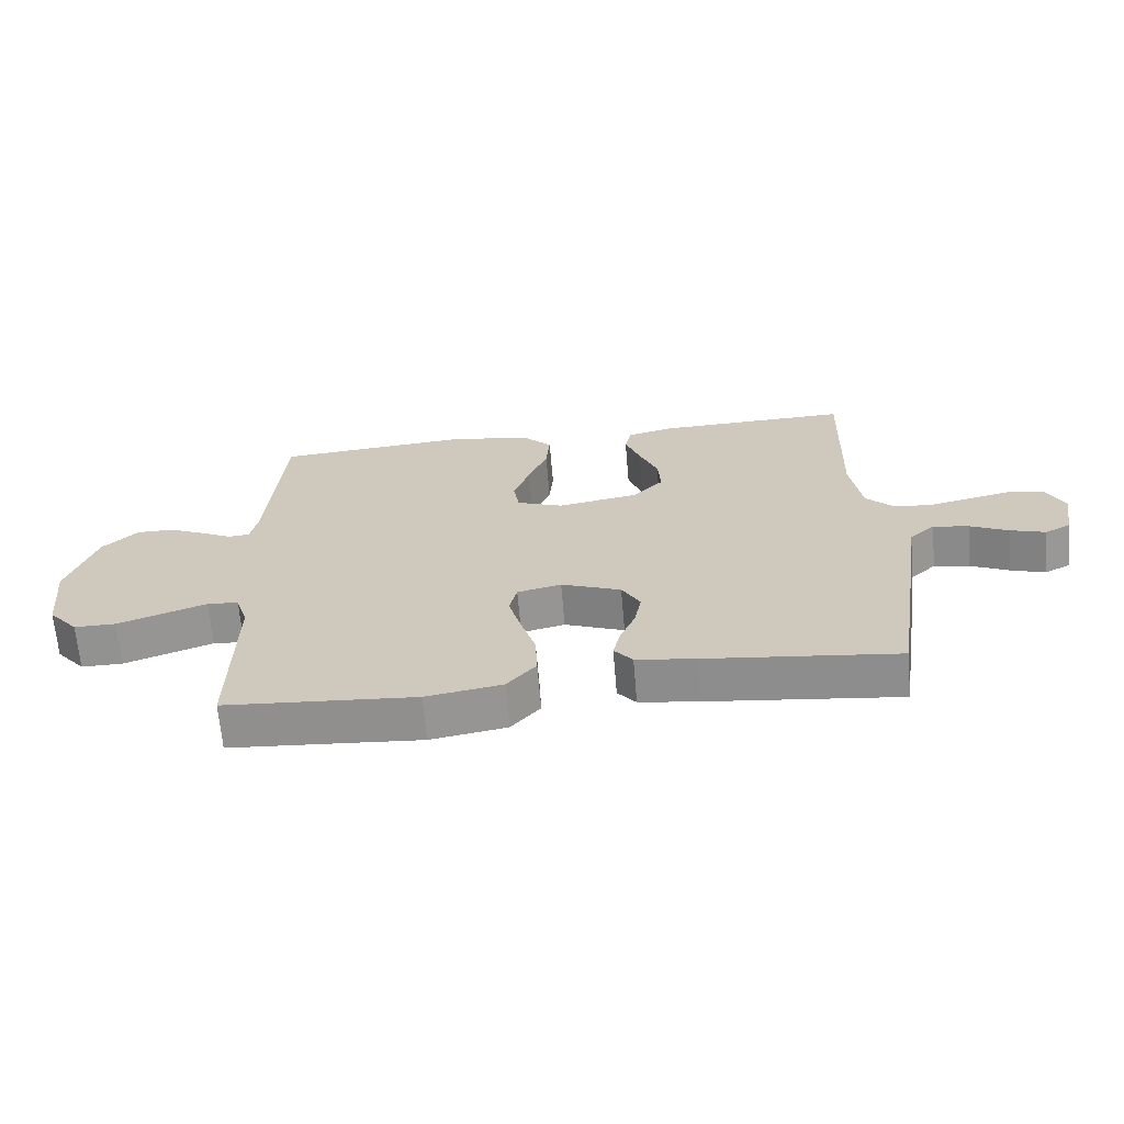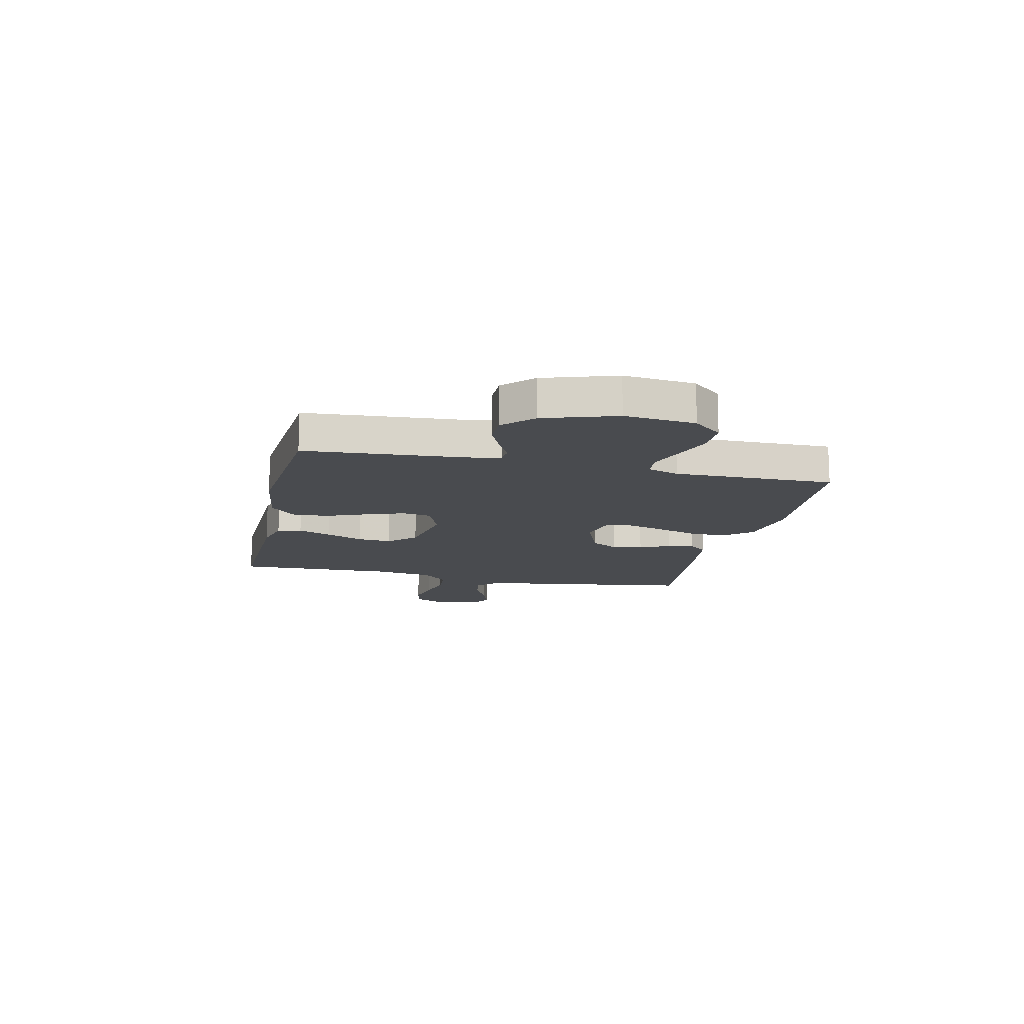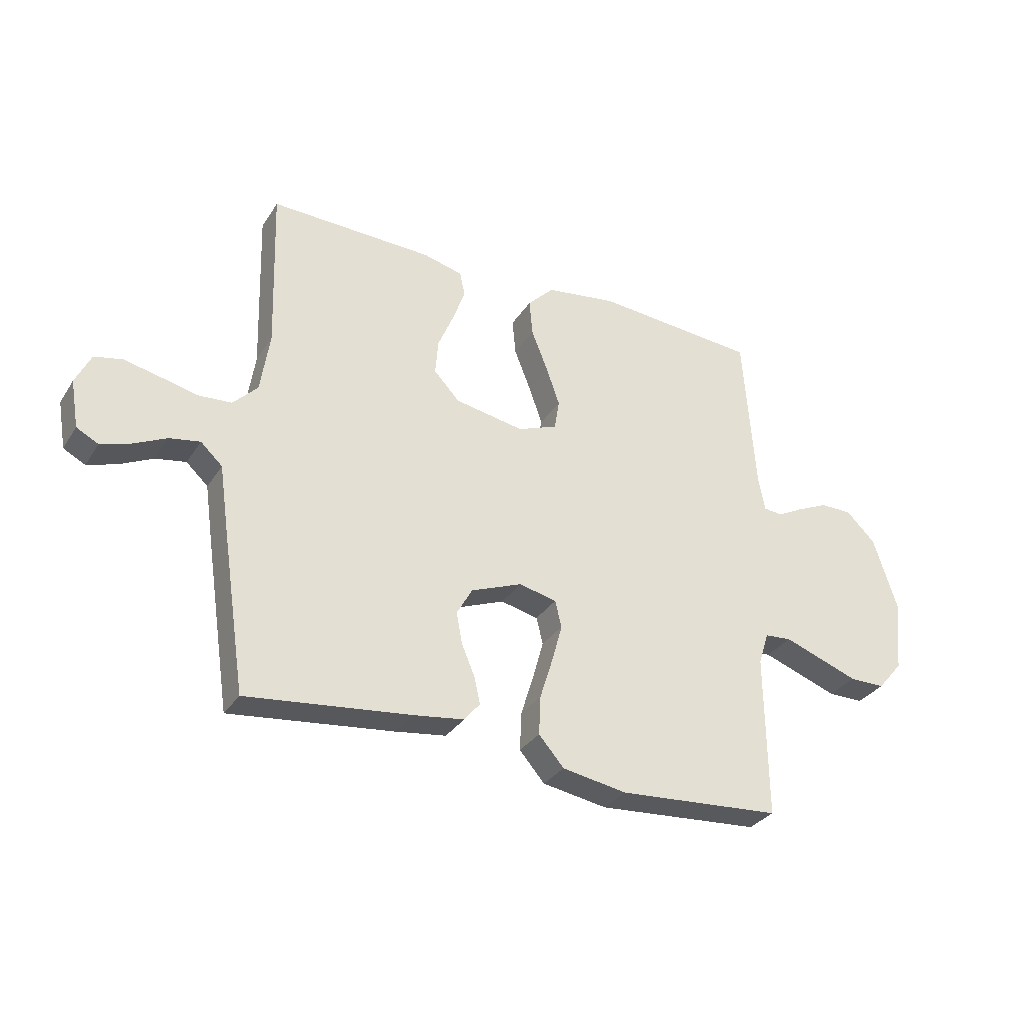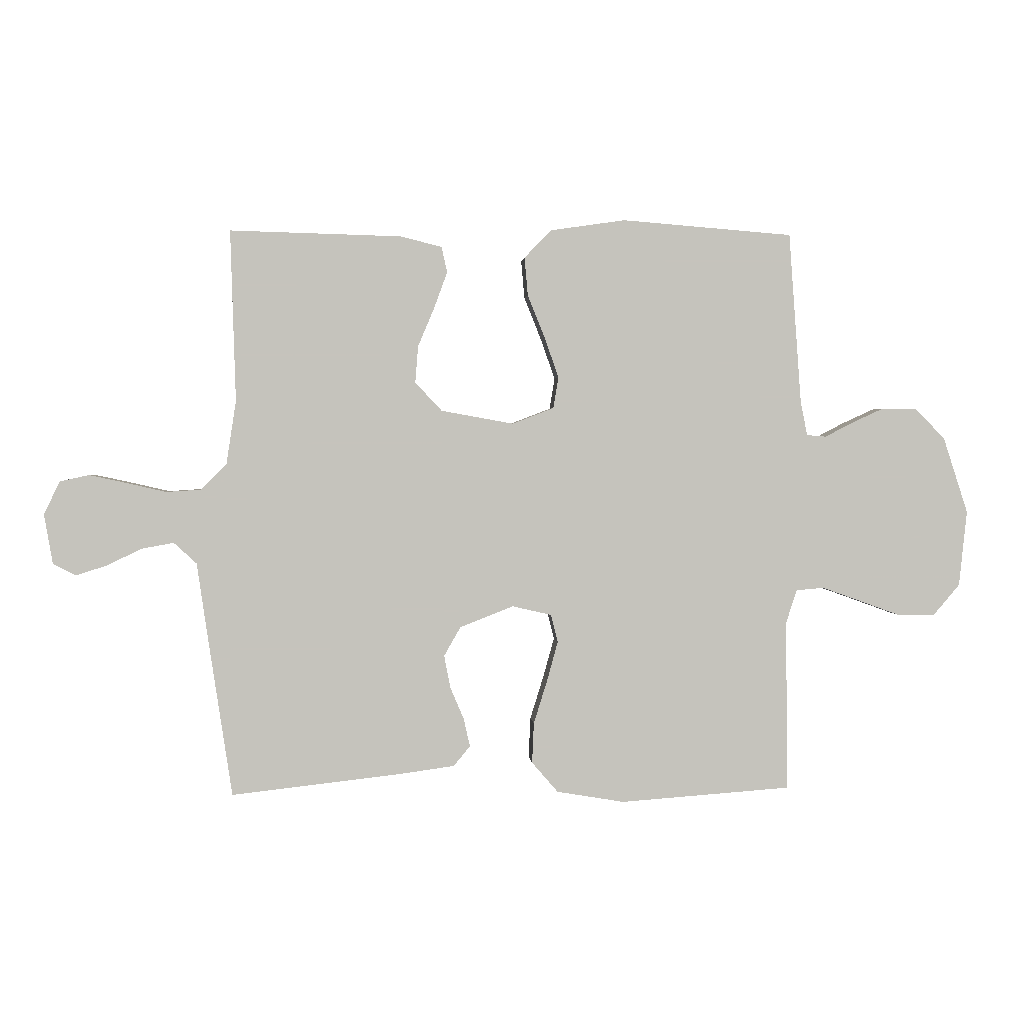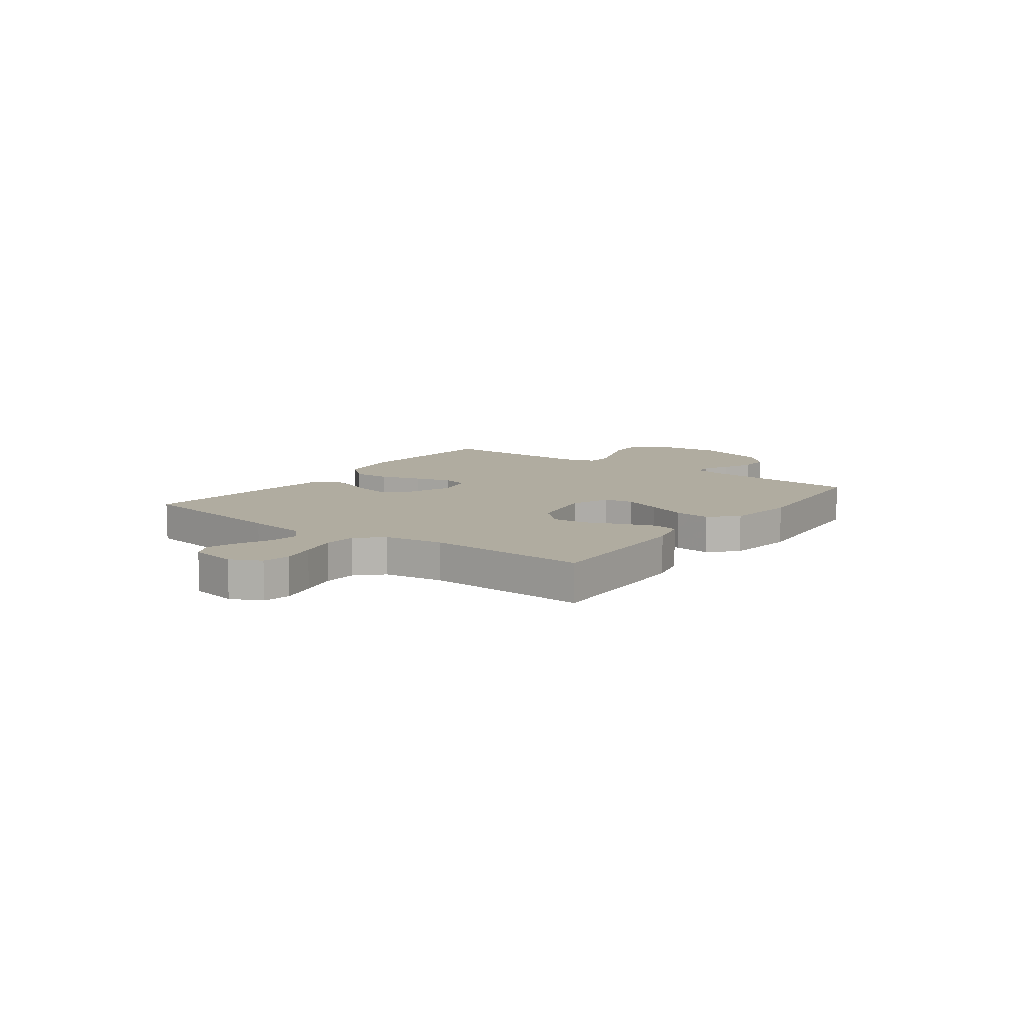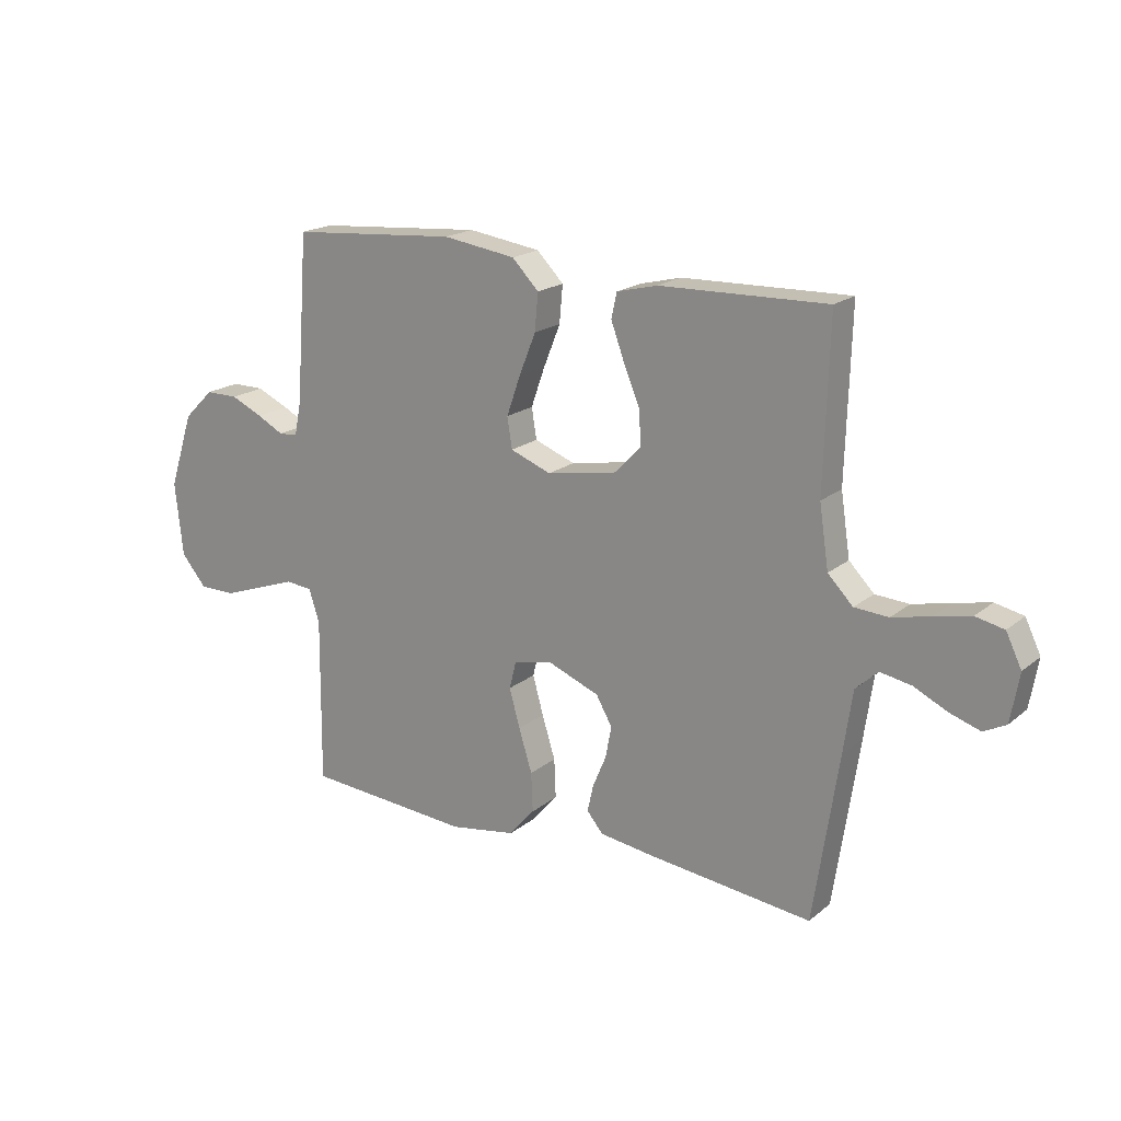
<metadata>
{"format":"obj","ext":"obj","renderer":"f3d","projection":"perspective","resolution":1024,"background":"white","views":[{"elev":-66.3,"azim":-175.2,"up":"+Z"},{"elev":-13.8,"azim":77.3,"up":"+Y"},{"elev":-31.6,"azim":-27.4,"up":"+Z"},{"elev":1.8,"azim":-4.6,"up":"+Z"},{"elev":10.0,"azim":-53.8,"up":"+Y"},{"elev":18.9,"azim":-146.0,"up":"+Z"}]}
</metadata>
<code>
v 0.5 0.07 -0.5
v 0.2 0.07 -0.522
v 0.081 0.07 -0.502
v 0.035 0.07 -0.449
v 0.038 0.07 -0.378
v 0.062 0.07 -0.301
v 0.081 0.07 -0.232
v 0.069 0.07 -0.183
v 0 0.07 -0.167
v -0.094 0.07 -0.204
v -0.123 0.07 -0.255
v -0.112 0.07 -0.312
v -0.088 0.07 -0.369
v -0.077 0.07 -0.418
v -0.106 0.07 -0.453
v -0.2 0.07 -0.466
v -0.5 0.07 -0.5
v -0.545 0.07 -0.2
v -0.561 0.07 -0.088
v -0.601 0.07 -0.051
v -0.657 0.07 -0.061
v -0.717 0.07 -0.09
v -0.772 0.07 -0.108
v -0.812 0.07 -0.087
v -0.827 0.07 0
v -0.799 0.07 0.058
v -0.748 0.07 0.069
v -0.683 0.07 0.055
v -0.614 0.07 0.039
v -0.553 0.07 0.043
v -0.508 0.07 0.089
v -0.491 0.07 0.2
v -0.5 0.07 0.5
v -0.2 0.07 0.492
v -0.127 0.07 0.474
v -0.117 0.07 0.429
v -0.14 0.07 0.366
v -0.169 0.07 0.297
v -0.174 0.07 0.233
v -0.127 0.07 0.183
v 0 0.07 0.16
v 0.073 0.07 0.188
v 0.082 0.07 0.243
v 0.057 0.07 0.314
v 0.027 0.07 0.389
v 0.021 0.07 0.456
v 0.069 0.07 0.505
v 0.2 0.07 0.524
v 0.5 0.07 0.5
v 0.522 0.07 0.2
v 0.534 0.07 0.14
v 0.568 0.07 0.137
v 0.616 0.07 0.162
v 0.673 0.07 0.188
v 0.732 0.07 0.188
v 0.786 0.07 0.135
v 0.83 0.07 0
v 0.816 0.07 -0.133
v 0.77 0.07 -0.187
v 0.704 0.07 -0.187
v 0.632 0.07 -0.161
v 0.565 0.07 -0.137
v 0.516 0.07 -0.141
v 0.497 0.07 -0.2
v 0.5 0 -0.5
v 0.2 0 -0.522
v 0.081 0 -0.502
v 0.035 0 -0.449
v 0.038 0 -0.378
v 0.062 0 -0.301
v 0.081 0 -0.232
v 0.069 0 -0.183
v 0 0 -0.167
v -0.094 0 -0.204
v -0.123 0 -0.255
v -0.112 0 -0.312
v -0.088 0 -0.369
v -0.077 0 -0.418
v -0.106 0 -0.453
v -0.2 0 -0.466
v -0.5 0 -0.5
v -0.545 0 -0.2
v -0.561 0 -0.088
v -0.601 0 -0.051
v -0.657 0 -0.061
v -0.717 0 -0.09
v -0.772 0 -0.108
v -0.812 0 -0.087
v -0.827 0 0
v -0.799 0 0.058
v -0.748 0 0.069
v -0.683 0 0.055
v -0.614 0 0.039
v -0.553 0 0.043
v -0.508 0 0.089
v -0.491 0 0.2
v -0.5 0 0.5
v -0.2 0 0.492
v -0.127 0 0.474
v -0.117 0 0.429
v -0.14 0 0.366
v -0.169 0 0.297
v -0.174 0 0.233
v -0.127 0 0.183
v 0 0 0.16
v 0.073 0 0.188
v 0.082 0 0.243
v 0.057 0 0.314
v 0.027 0 0.389
v 0.021 0 0.456
v 0.069 0 0.505
v 0.2 0 0.524
v 0.5 0 0.5
v 0.522 0 0.2
v 0.534 0 0.14
v 0.568 0 0.137
v 0.616 0 0.162
v 0.673 0 0.188
v 0.732 0 0.188
v 0.786 0 0.135
v 0.83 0 0
v 0.816 0 -0.133
v 0.77 0 -0.187
v 0.704 0 -0.187
v 0.632 0 -0.161
v 0.565 0 -0.137
v 0.516 0 -0.141
v 0.497 0 -0.2
f 58 59 60 61
f 58 61 62
f 57 58 62
f 56 57 62 63
f 52 53 54 55
f 52 55 56 63
f 47 48 49 50
f 47 50 51
f 44 45 46 47
f 43 44 47 51
f 42 43 51
f 41 42 51
f 35 36 37 38
f 33 34 35 38
f 32 33 38 39
f 31 32 39 40
f 26 27 28 29
f 24 25 26 29
f 24 29 30
f 21 22 23 24
f 20 21 24 30
f 19 20 30 31
f 12 13 14 15
f 11 12 15 16
f 3 4 5 6
f 3 6 7
f 64 1 2 3
f 64 3 7
f 63 64 7 8
f 41 51 52 63
f 41 63 8 9
f 40 41 9 10
f 31 40 10 11
f 17 18 19 31
f 11 16 17 31
f 125 124 123 122
f 126 125 122
f 126 122 121
f 127 126 121 120
f 119 118 117 116
f 127 120 119 116
f 114 113 112 111
f 115 114 111
f 111 110 109 108
f 115 111 108 107
f 115 107 106
f 115 106 105
f 102 101 100 99
f 102 99 98 97
f 103 102 97 96
f 104 103 96 95
f 93 92 91 90
f 93 90 89 88
f 94 93 88
f 88 87 86 85
f 94 88 85 84
f 95 94 84 83
f 79 78 77 76
f 80 79 76 75
f 70 69 68 67
f 71 70 67
f 67 66 65 128
f 71 67 128
f 72 71 128 127
f 127 116 115 105
f 73 72 127 105
f 74 73 105 104
f 75 74 104 95
f 95 83 82 81
f 95 81 80 75
f 1 65 66 2
f 2 66 67 3
f 3 67 68 4
f 4 68 69 5
f 5 69 70 6
f 6 70 71 7
f 7 71 72 8
f 8 72 73 9
f 9 73 74 10
f 10 74 75 11
f 11 75 76 12
f 12 76 77 13
f 13 77 78 14
f 14 78 79 15
f 15 79 80 16
f 16 80 81 17
f 17 81 82 18
f 18 82 83 19
f 19 83 84 20
f 20 84 85 21
f 21 85 86 22
f 22 86 87 23
f 23 87 88 24
f 24 88 89 25
f 25 89 90 26
f 26 90 91 27
f 27 91 92 28
f 28 92 93 29
f 29 93 94 30
f 30 94 95 31
f 31 95 96 32
f 32 96 97 33
f 33 97 98 34
f 34 98 99 35
f 35 99 100 36
f 36 100 101 37
f 37 101 102 38
f 38 102 103 39
f 39 103 104 40
f 40 104 105 41
f 41 105 106 42
f 42 106 107 43
f 43 107 108 44
f 44 108 109 45
f 45 109 110 46
f 46 110 111 47
f 47 111 112 48
f 48 112 113 49
f 49 113 114 50
f 50 114 115 51
f 51 115 116 52
f 52 116 117 53
f 53 117 118 54
f 54 118 119 55
f 55 119 120 56
f 56 120 121 57
f 57 121 122 58
f 58 122 123 59
f 59 123 124 60
f 60 124 125 61
f 61 125 126 62
f 62 126 127 63
f 63 127 128 64
f 64 128 65 1

</code>
